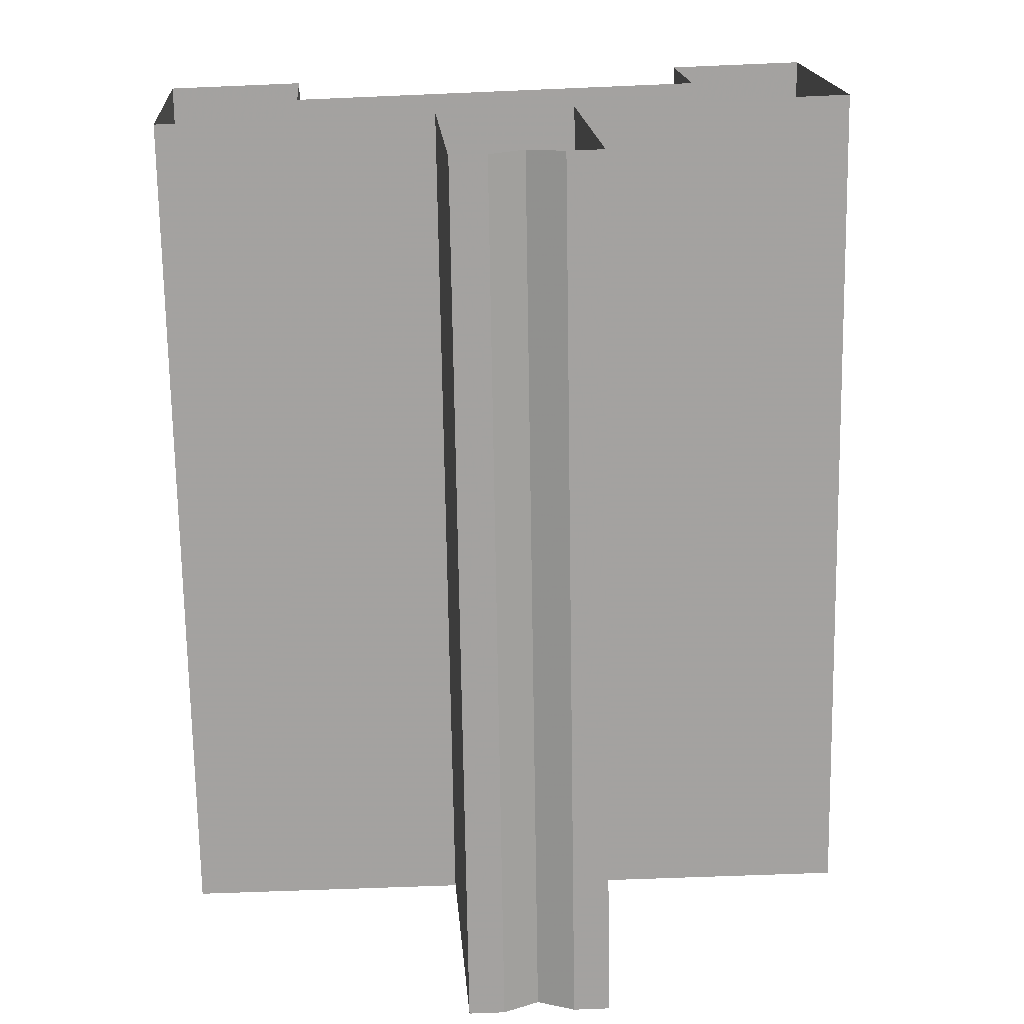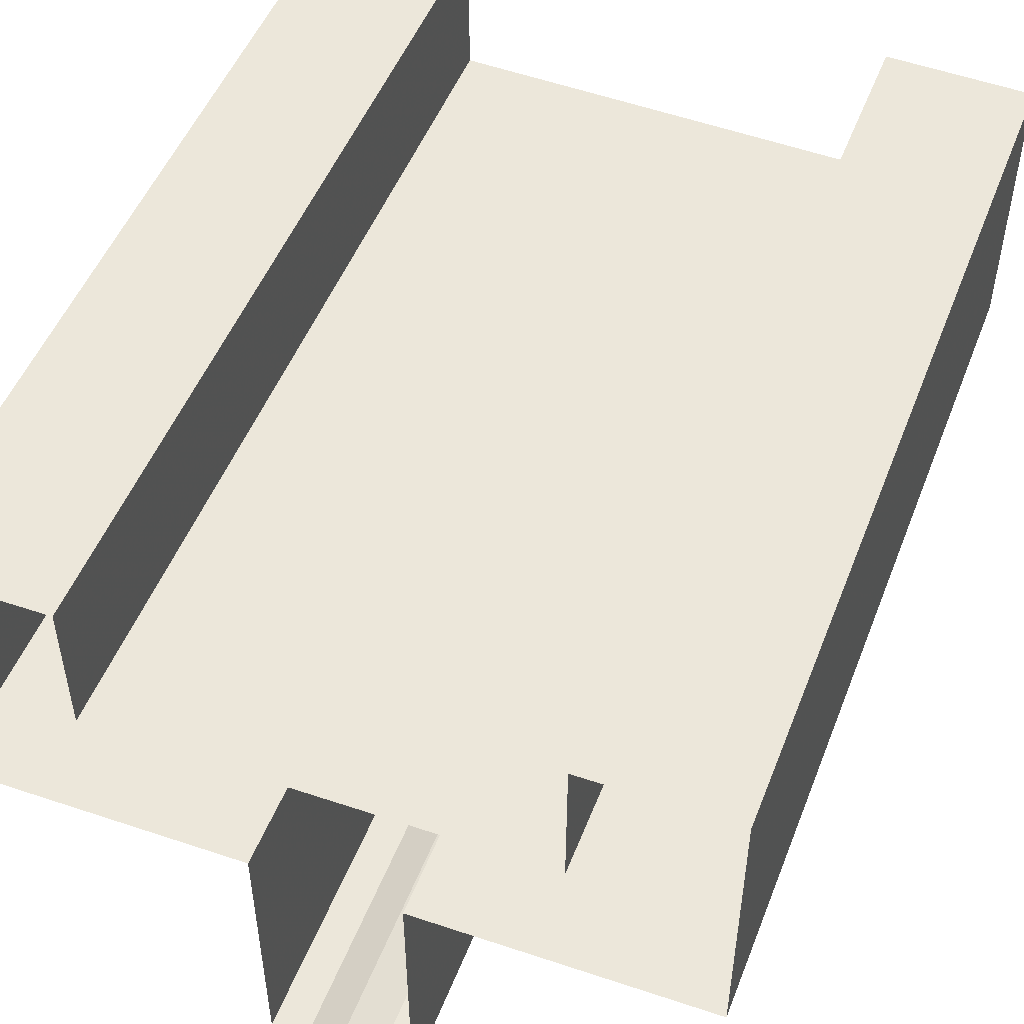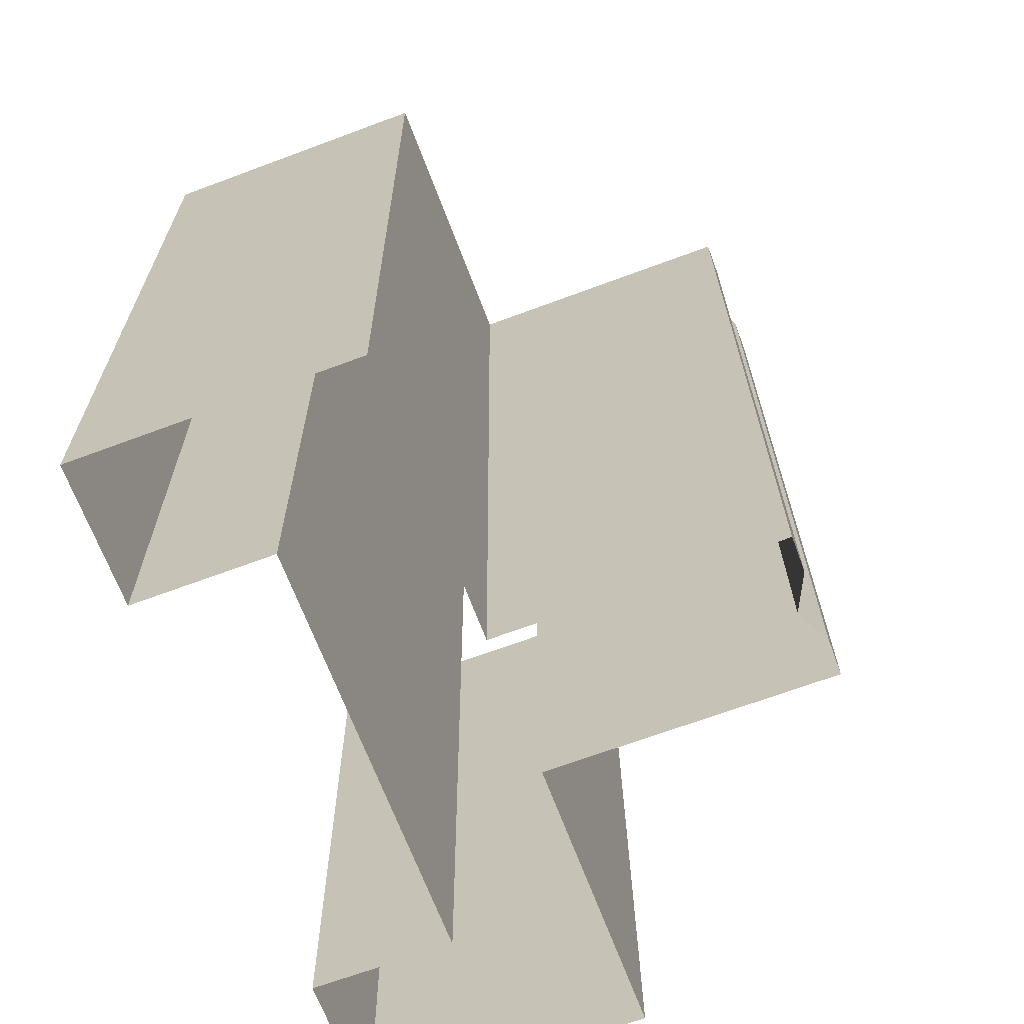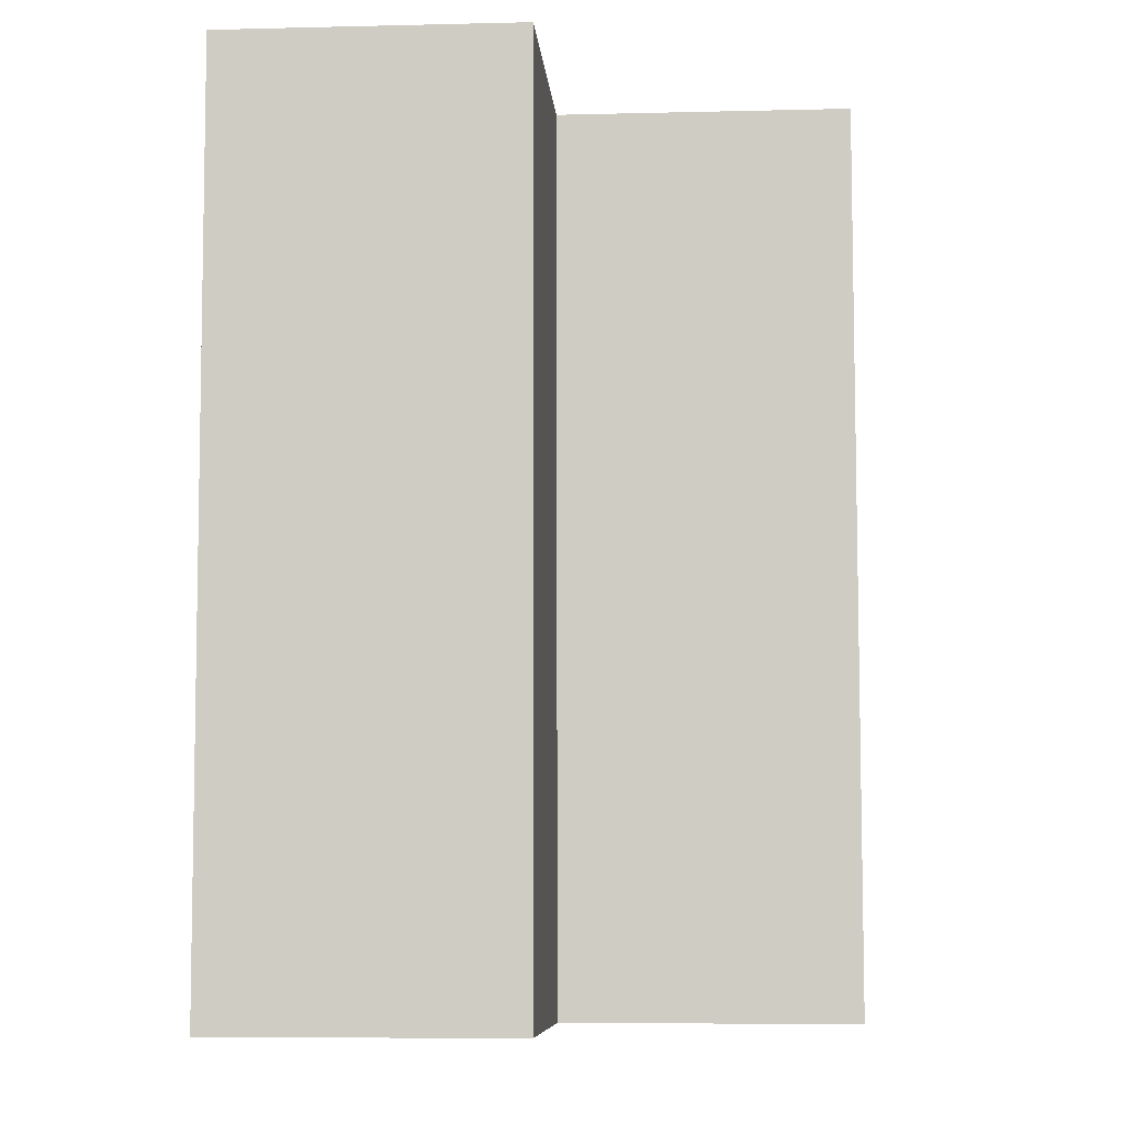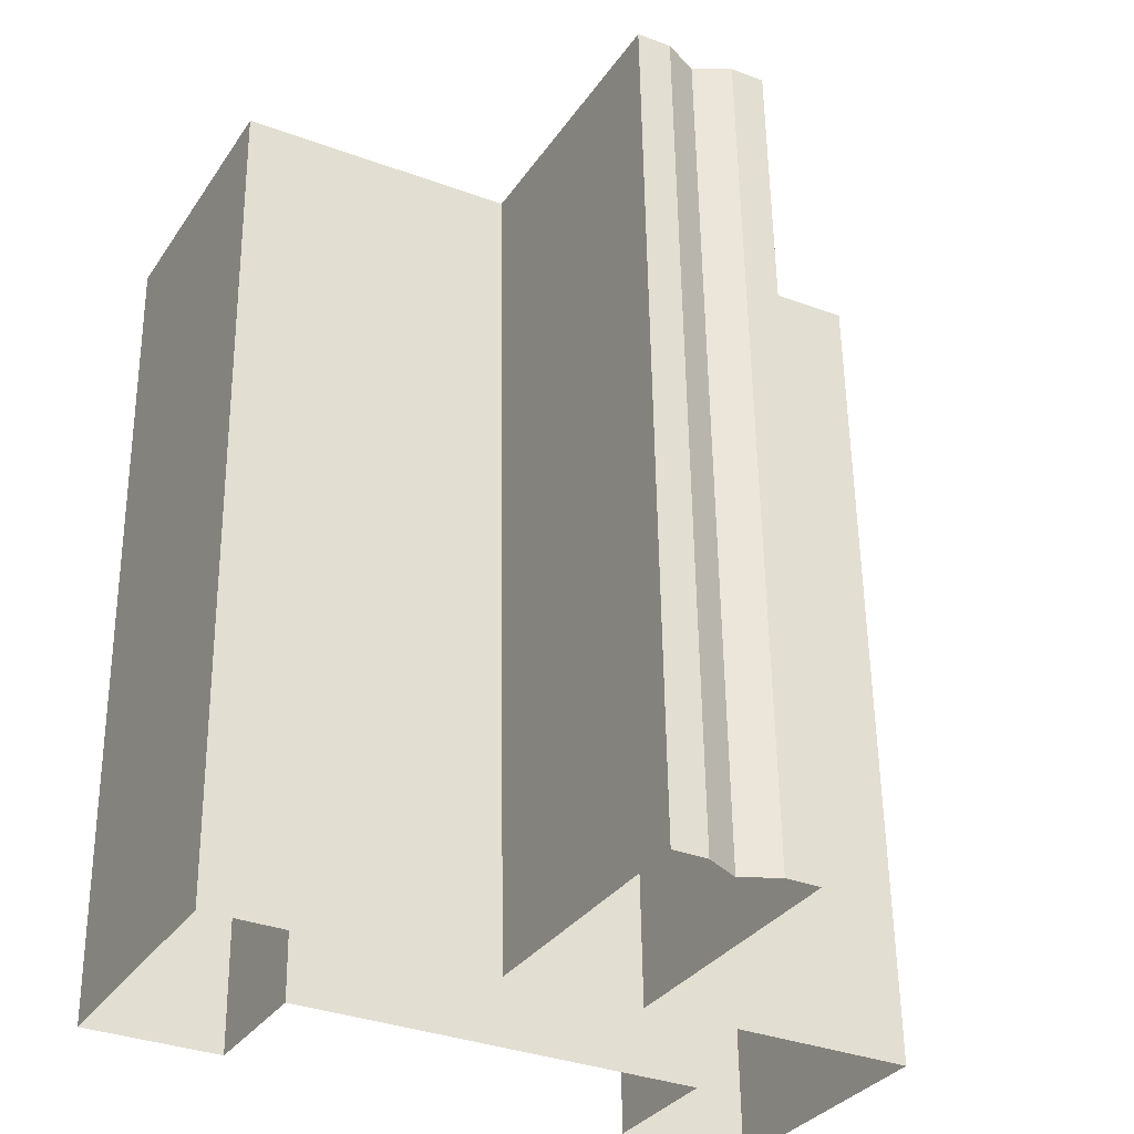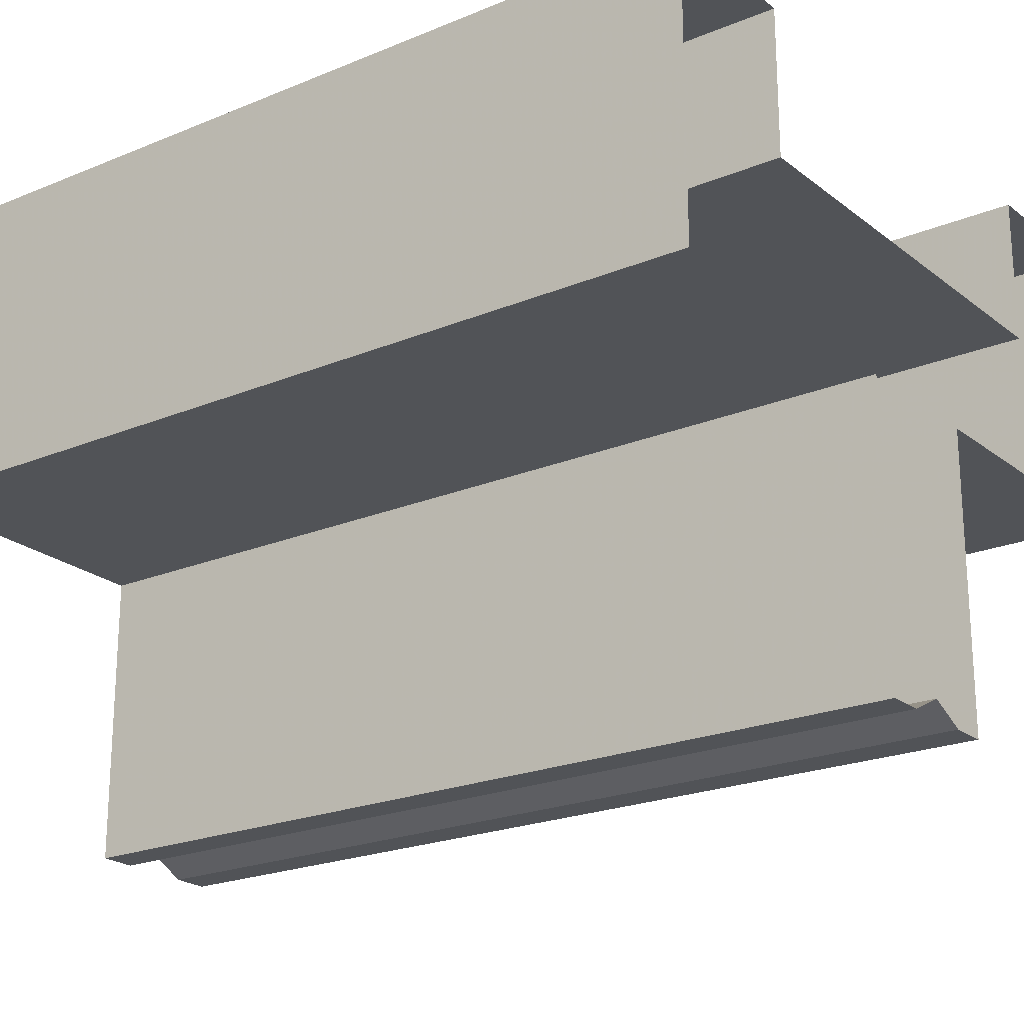
<metadata>
{"format":"obj","ext":"obj","renderer":"f3d","projection":"perspective","resolution":1024,"background":"white","views":[{"elev":17.7,"azim":-4.2,"up":"+Z"},{"elev":50.6,"azim":-159.9,"up":"+Y"},{"elev":-67.5,"azim":-69.5,"up":"+Z"},{"elev":-7.9,"azim":-86.1,"up":"+Z"},{"elev":-32.6,"azim":-28.9,"up":"+Z"},{"elev":-21.9,"azim":-54.9,"up":"+Y"}]}
</metadata>
<code>
v 37.2 0.6 0
v 37.2 0.8 0
v 37.18 0.8 1.217
v 37.18 0.6 1.217
v 37.2 0.6 0
v 37.18 0.6 1.217
v 37.78 0.6 1.237
v 37.8 0.6 0
v 36.98 0.8 1.211
v 37.18 0.8 1.217
v 37.2 0.8 0
v 37 0.8 0
v 37 0.4 0
v 37.4 0.4 0
v 37.38 0.4 1.224
v 36.98 0.4 1.211
v 37.43 0 1.225
v 37.38 0 1.224
v 37.4 0 0
v 37.45 0 0
v 37.45 0 0
v 37.5 0.025 0
v 37.48 0.025 1.227
v 37.43 0 1.225
v 37.53 0 1.229
v 37.48 0.025 1.227
v 37.5 0.025 0
v 37.55 0 0
v 37.38 0 1.224
v 37.38 0.4 1.224
v 37.4 0.4 0
v 37.4 0 0
v 37 0.8 0
v 37 0.4 0
v 36.98 0.4 1.211
v 36.98 0.8 1.211
v 37.78 0.8 1.237
v 37.98 0.8 1.243
v 38 0.8 0
v 37.8 0.8 0
v 37.6 0.4 0
v 38 0.4 0
v 37.98 0.4 1.243
v 37.58 0.4 1.23
v 37.58 0 1.23
v 37.53 0 1.229
v 37.55 0 0
v 37.6 0 0
v 37.58 0.4 1.23
v 37.58 0 1.23
v 37.6 0 0
v 37.6 0.4 0
v 38 0.4 0
v 38 0.8 0
v 37.98 0.8 1.243
v 37.98 0.4 1.243
v 37.8 0.8 0
v 37.8 0.6 0
v 37.78 0.6 1.237
v 37.78 0.8 1.237
g mesh7030368
f 1 2 3
f 3 4 1
f 5 6 7
f 7 8 5
f 9 10 11
f 11 12 9
f 13 14 15
f 15 16 13
f 17 18 19
f 19 20 17
f 21 22 23
f 23 24 21
f 25 26 27
f 27 28 25
f 29 30 31
f 31 32 29
f 33 34 35
f 35 36 33
f 37 38 39
f 39 40 37
f 41 42 43
f 43 44 41
f 45 46 47
f 47 48 45
f 49 50 51
f 51 52 49
f 53 54 55
f 55 56 53
f 57 58 59
f 59 60 57

</code>
